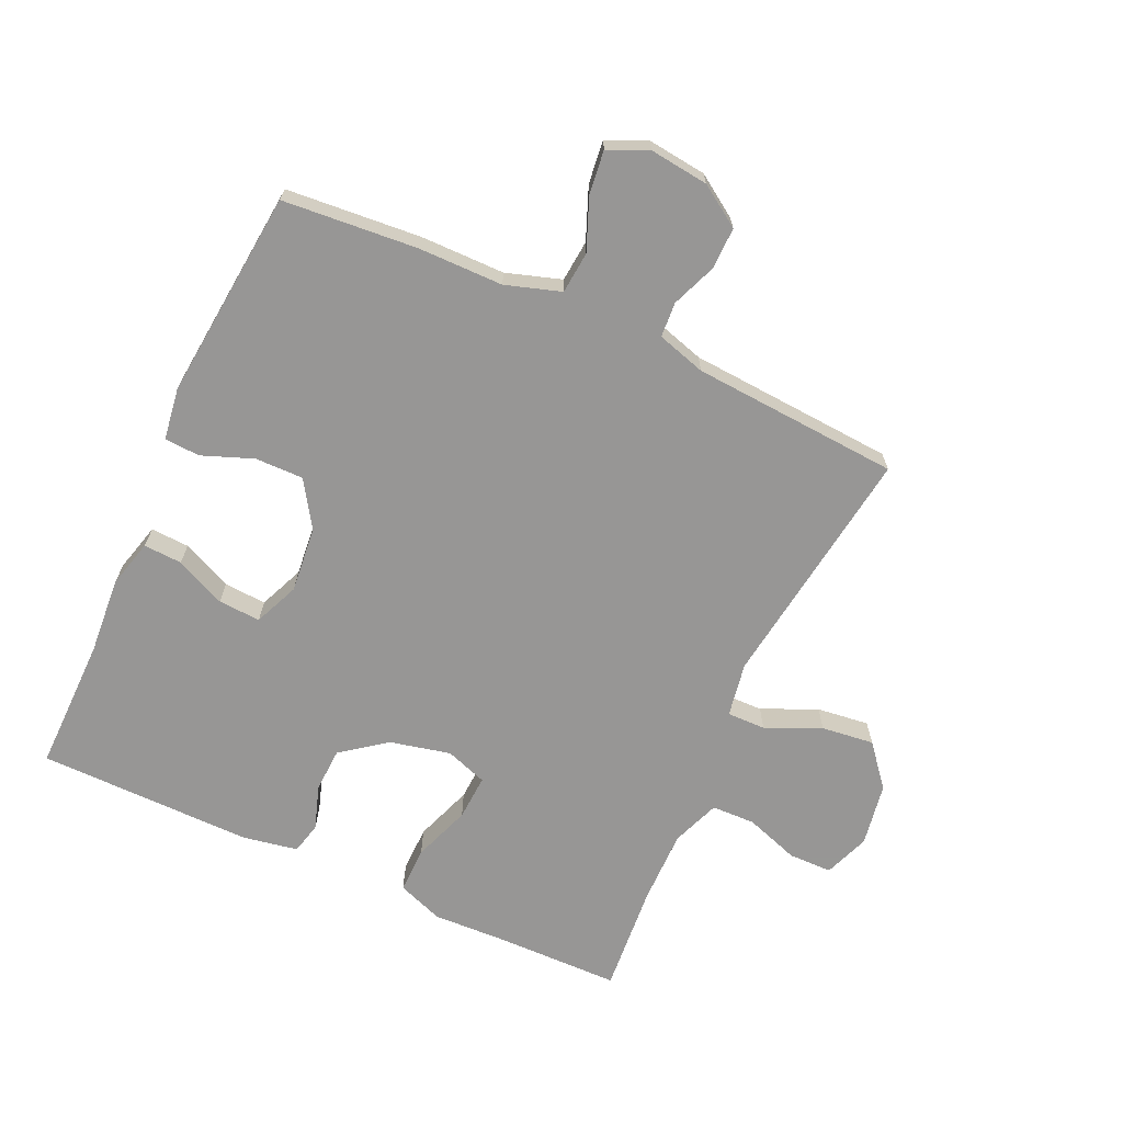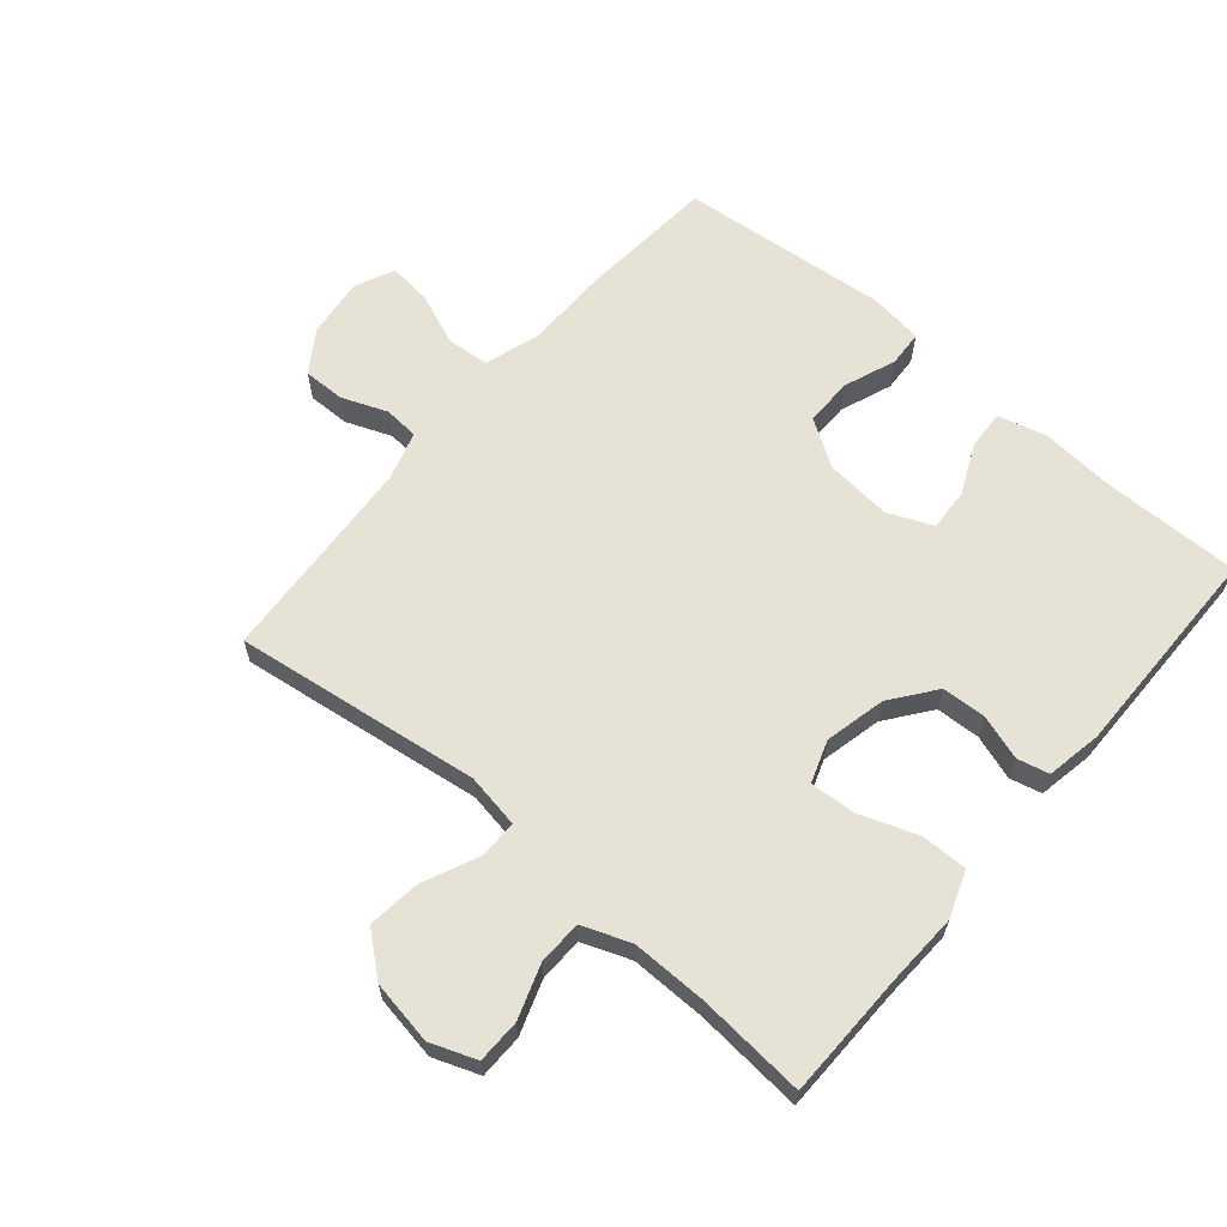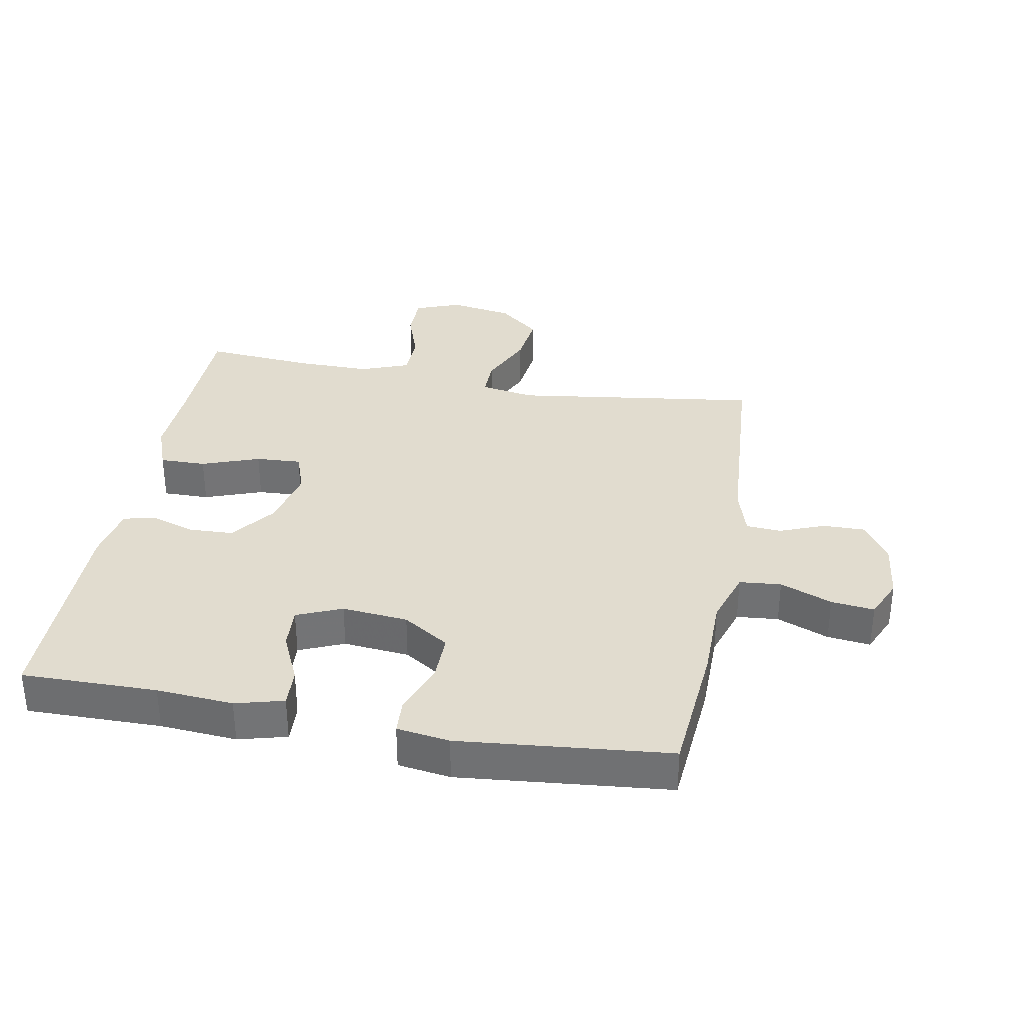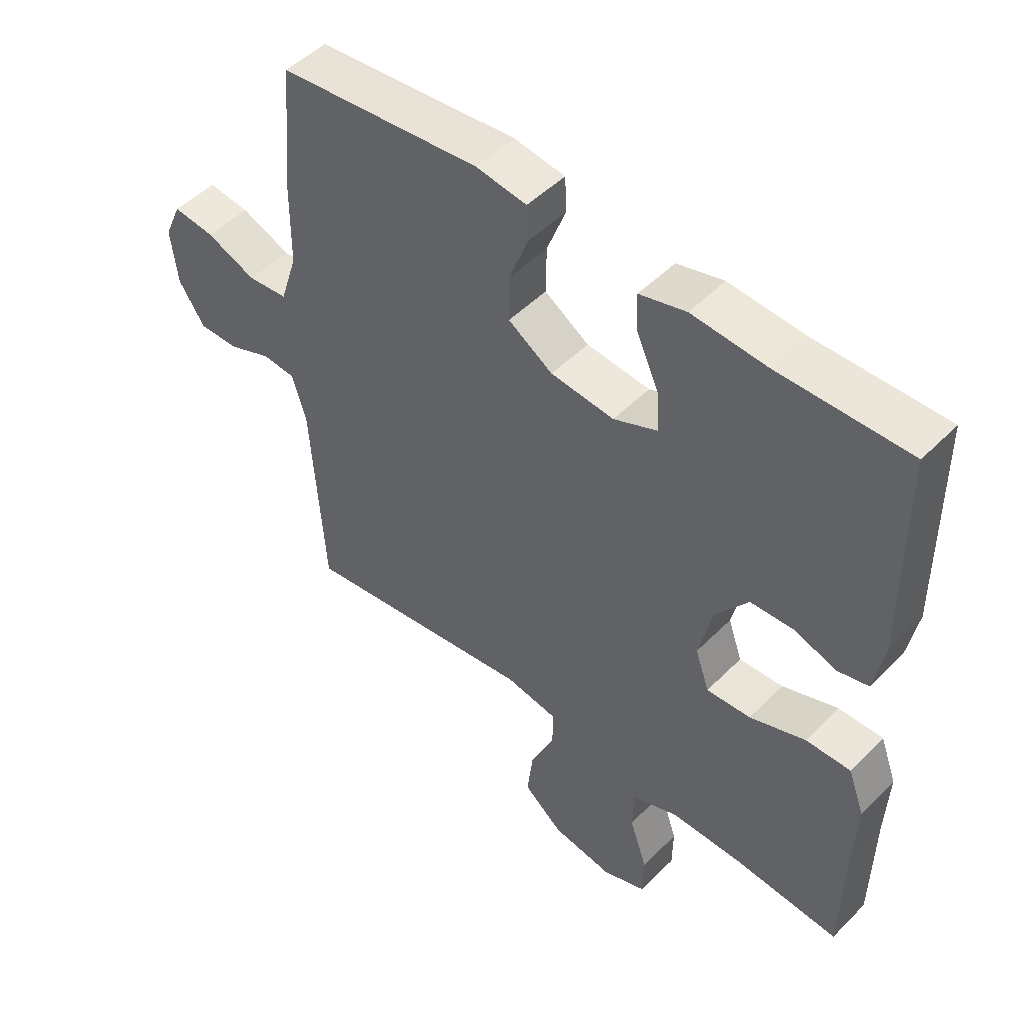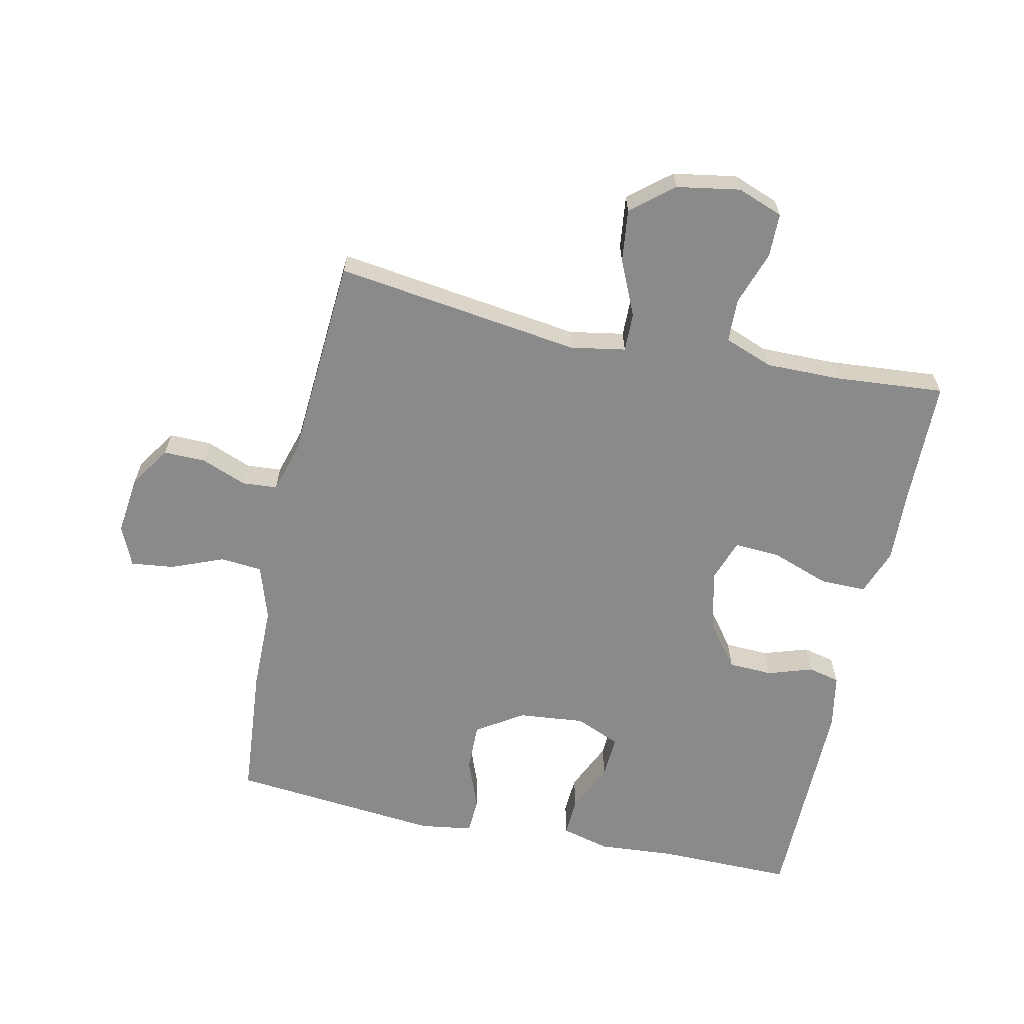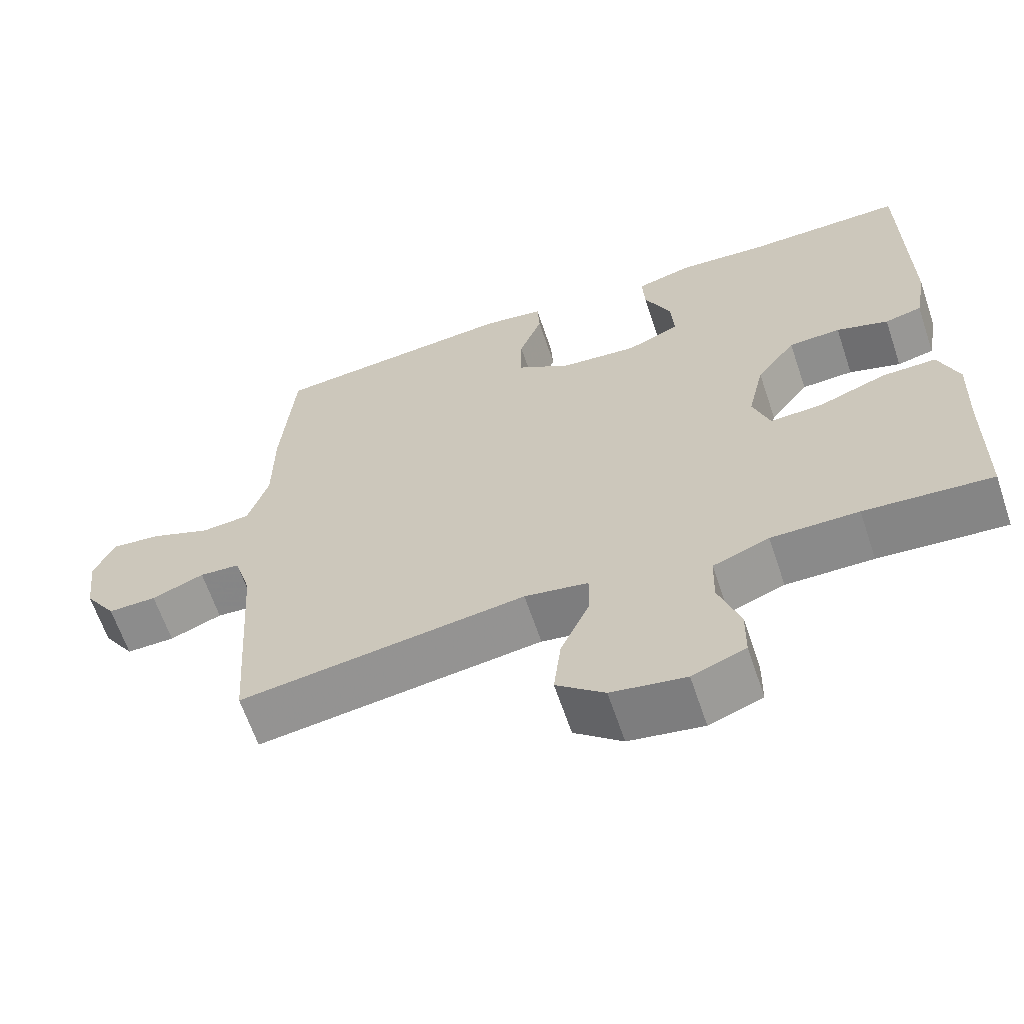
<metadata>
{"format":"obj","ext":"obj","renderer":"f3d","projection":"perspective","resolution":1024,"background":"white","views":[{"elev":-68.0,"azim":65.4,"up":"+Y"},{"elev":63.4,"azim":-139.6,"up":"+Y"},{"elev":34.2,"azim":10.4,"up":"+Y"},{"elev":49.1,"azim":-137.8,"up":"+Z"},{"elev":-63.5,"azim":167.9,"up":"+Y"},{"elev":-63.8,"azim":-161.4,"up":"+Z"}]}
</metadata>
<code>
v 0.5 0.07 -0.5
v 0.113 0.07 -0.447
v 0.027 0.07 -0.462
v 0.028 0.07 -0.523
v 0.067 0.07 -0.61
v 0.077 0.07 -0.693
v 0.012 0.07 -0.747
v -0.088 0.07 -0.764
v -0.16 0.07 -0.737
v -0.161 0.07 -0.668
v -0.132 0.07 -0.583
v -0.134 0.07 -0.514
v -0.21 0.07 -0.485
v -0.328 0.07 -0.486
v -0.5 0.07 -0.5
v -0.503 0.07 -0.303
v -0.508 0.07 -0.187
v -0.481 0.07 -0.114
v -0.408 0.07 -0.115
v -0.317 0.07 -0.148
v -0.245 0.07 -0.152
v -0.222 0.07 -0.086
v -0.244 0.07 0.01
v -0.297 0.07 0.08
v -0.367 0.07 0.083
v -0.437 0.07 0.06
v -0.487 0.07 0.072
v -0.503 0.07 0.159
v -0.5 0.07 0.5
v -0.287 0.07 0.498
v -0.166 0.07 0.507
v -0.09 0.07 0.487
v -0.093 0.07 0.426
v -0.129 0.07 0.347
v -0.133 0.07 0.28
v -0.062 0.07 0.25
v 0.042 0.07 0.26
v 0.115 0.07 0.307
v 0.114 0.07 0.383
v 0.083 0.07 0.464
v 0.086 0.07 0.52
v 0.169 0.07 0.532
v 0.5 0.07 0.5
v 0.518 0.07 0.287
v 0.519 0.07 0.153
v 0.547 0.07 0.066
v 0.613 0.07 0.06
v 0.695 0.07 0.093
v 0.763 0.07 0.101
v 0.791 0.07 0.038
v 0.78 0.07 -0.055
v 0.737 0.07 -0.12
v 0.671 0.07 -0.119
v 0.6 0.07 -0.091
v 0.545 0.07 -0.095
v 0.522 0.07 -0.172
v 0.5 0 -0.5
v 0.113 0 -0.447
v 0.027 0 -0.462
v 0.028 0 -0.523
v 0.067 0 -0.61
v 0.077 0 -0.693
v 0.012 0 -0.747
v -0.088 0 -0.764
v -0.16 0 -0.737
v -0.161 0 -0.668
v -0.132 0 -0.583
v -0.134 0 -0.514
v -0.21 0 -0.485
v -0.328 0 -0.486
v -0.5 0 -0.5
v -0.503 0 -0.303
v -0.508 0 -0.187
v -0.481 0 -0.114
v -0.408 0 -0.115
v -0.317 0 -0.148
v -0.245 0 -0.152
v -0.222 0 -0.086
v -0.244 0 0.01
v -0.297 0 0.08
v -0.367 0 0.083
v -0.437 0 0.06
v -0.487 0 0.072
v -0.503 0 0.159
v -0.5 0 0.5
v -0.287 0 0.498
v -0.166 0 0.507
v -0.09 0 0.487
v -0.093 0 0.426
v -0.129 0 0.347
v -0.133 0 0.28
v -0.062 0 0.25
v 0.042 0 0.26
v 0.115 0 0.307
v 0.114 0 0.383
v 0.083 0 0.464
v 0.086 0 0.52
v 0.169 0 0.532
v 0.5 0 0.5
v 0.518 0 0.287
v 0.519 0 0.153
v 0.547 0 0.066
v 0.613 0 0.06
v 0.695 0 0.093
v 0.763 0 0.101
v 0.791 0 0.038
v 0.78 0 -0.055
v 0.737 0 -0.12
v 0.671 0 -0.119
v 0.6 0 -0.091
v 0.545 0 -0.095
v 0.522 0 -0.172
f 52 53 54
f 51 52 54
f 50 51 54
f 49 50 54
f 48 49 54
f 47 48 54
f 46 47 54 55
f 45 46 55 56
f 43 44 45
f 42 43 45
f 41 42 45
f 40 41 45
f 39 40 45
f 45 56 1
f 39 45 1
f 38 39 1
f 32 33 34
f 31 32 34
f 30 31 34
f 30 34 35
f 29 30 35
f 28 29 35
f 27 28 35
f 26 27 35
f 25 26 35
f 24 25 35 36
f 18 19 20
f 17 18 20
f 16 17 20
f 16 20 21
f 15 16 21
f 14 15 21
f 13 14 21 22
f 9 10 11
f 8 9 11
f 7 8 11
f 6 7 11
f 5 6 11
f 4 5 11
f 3 4 11 12
f 37 38 1 2
f 36 37 2
f 24 36 2
f 23 24 2
f 22 23 2 3
f 3 12 13 22
f 110 109 108
f 110 108 107
f 110 107 106
f 110 106 105
f 110 105 104
f 110 104 103
f 111 110 103 102
f 112 111 102 101
f 101 100 99
f 101 99 98
f 101 98 97
f 101 97 96
f 101 96 95
f 57 112 101
f 57 101 95
f 57 95 94
f 90 89 88
f 90 88 87
f 90 87 86
f 91 90 86
f 91 86 85
f 91 85 84
f 91 84 83
f 91 83 82
f 91 82 81
f 92 91 81 80
f 76 75 74
f 76 74 73
f 76 73 72
f 77 76 72
f 77 72 71
f 77 71 70
f 78 77 70 69
f 67 66 65
f 67 65 64
f 67 64 63
f 67 63 62
f 67 62 61
f 67 61 60
f 68 67 60 59
f 58 57 94 93
f 58 93 92
f 58 92 80
f 58 80 79
f 59 58 79 78
f 78 69 68 59
f 1 57 58 2
f 2 58 59 3
f 3 59 60 4
f 4 60 61 5
f 5 61 62 6
f 6 62 63 7
f 7 63 64 8
f 8 64 65 9
f 9 65 66 10
f 10 66 67 11
f 11 67 68 12
f 12 68 69 13
f 13 69 70 14
f 14 70 71 15
f 15 71 72 16
f 16 72 73 17
f 17 73 74 18
f 18 74 75 19
f 19 75 76 20
f 20 76 77 21
f 21 77 78 22
f 22 78 79 23
f 23 79 80 24
f 24 80 81 25
f 25 81 82 26
f 26 82 83 27
f 27 83 84 28
f 28 84 85 29
f 29 85 86 30
f 30 86 87 31
f 31 87 88 32
f 32 88 89 33
f 33 89 90 34
f 34 90 91 35
f 35 91 92 36
f 36 92 93 37
f 37 93 94 38
f 38 94 95 39
f 39 95 96 40
f 40 96 97 41
f 41 97 98 42
f 42 98 99 43
f 43 99 100 44
f 44 100 101 45
f 45 101 102 46
f 46 102 103 47
f 47 103 104 48
f 48 104 105 49
f 49 105 106 50
f 50 106 107 51
f 51 107 108 52
f 52 108 109 53
f 53 109 110 54
f 54 110 111 55
f 55 111 112 56
f 56 112 57 1

</code>
